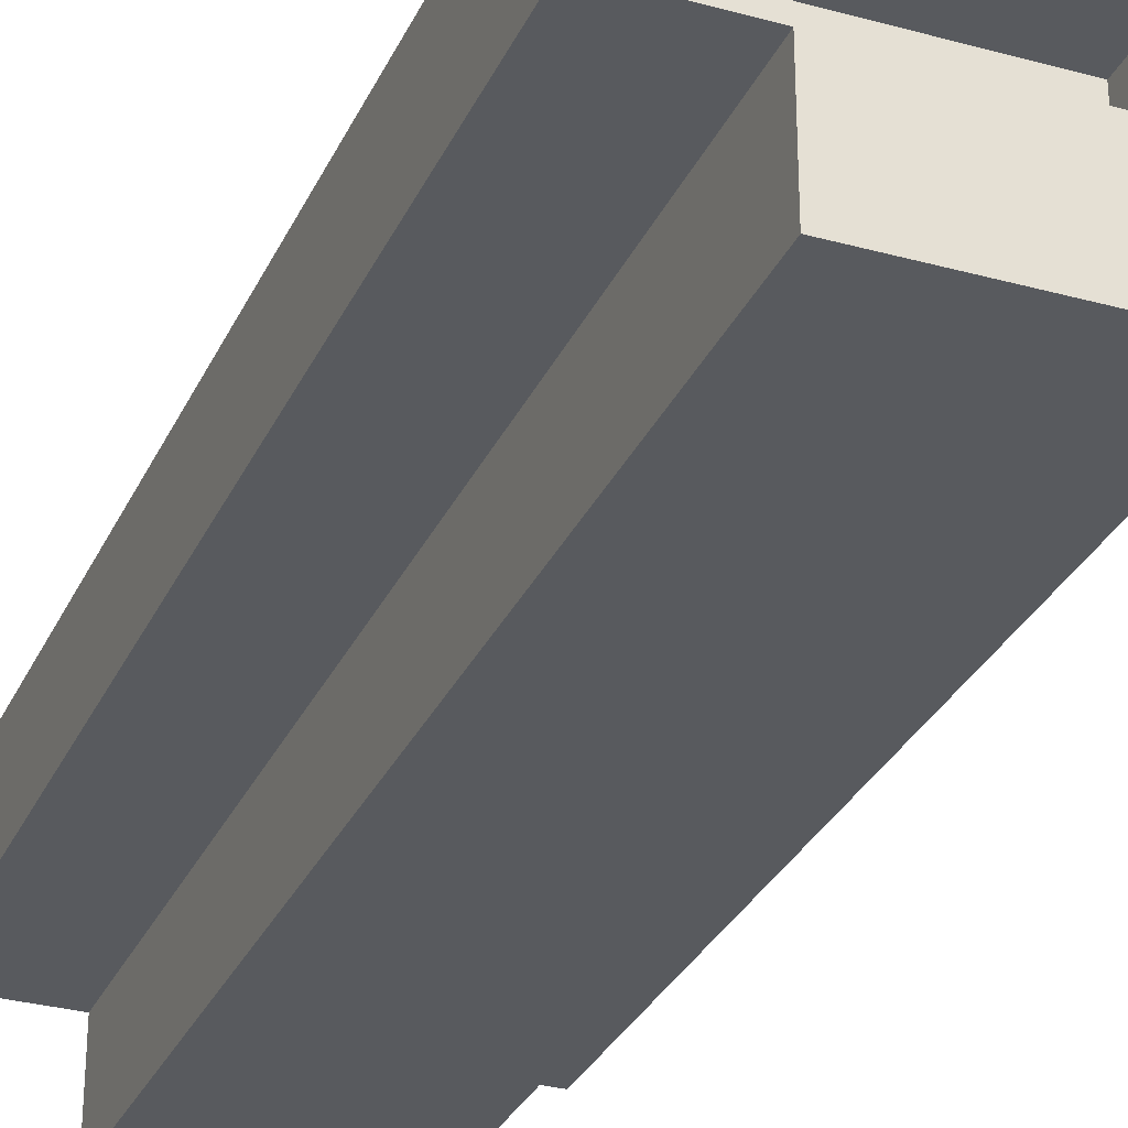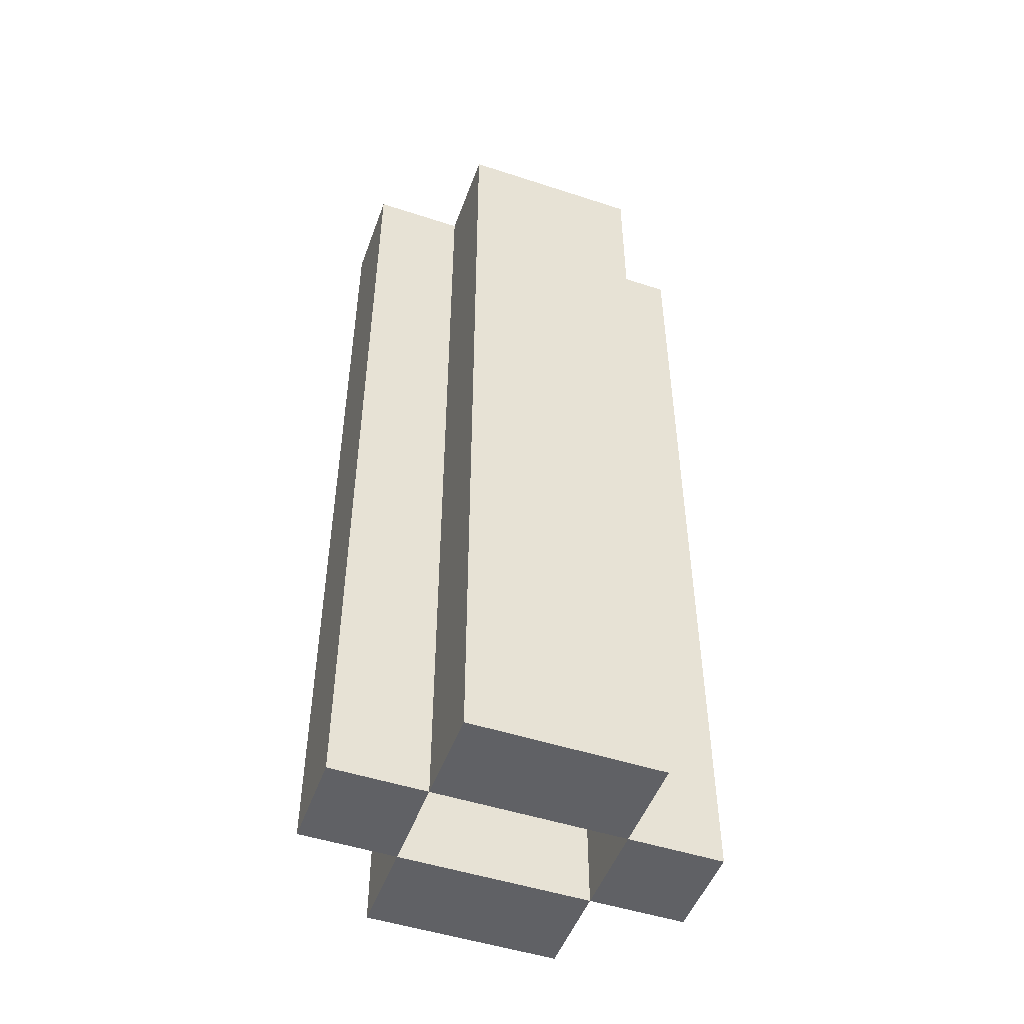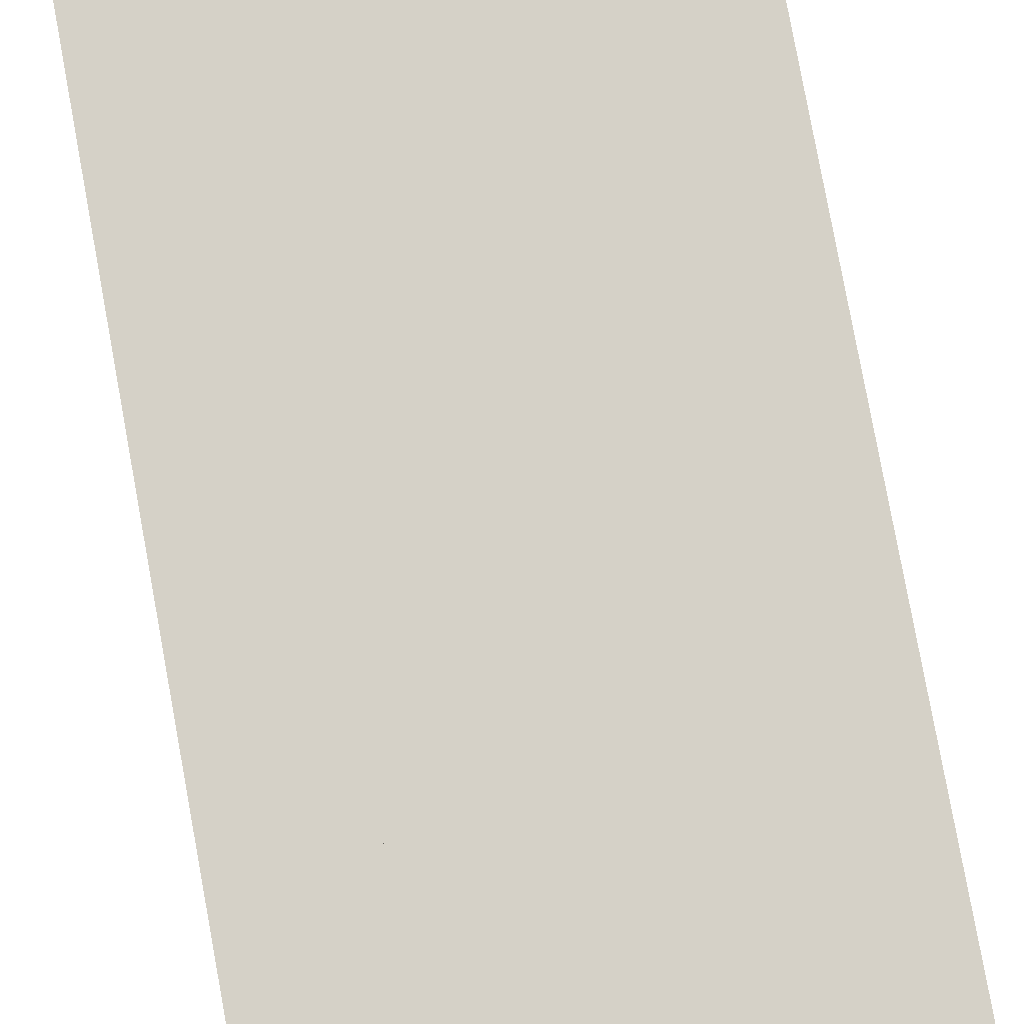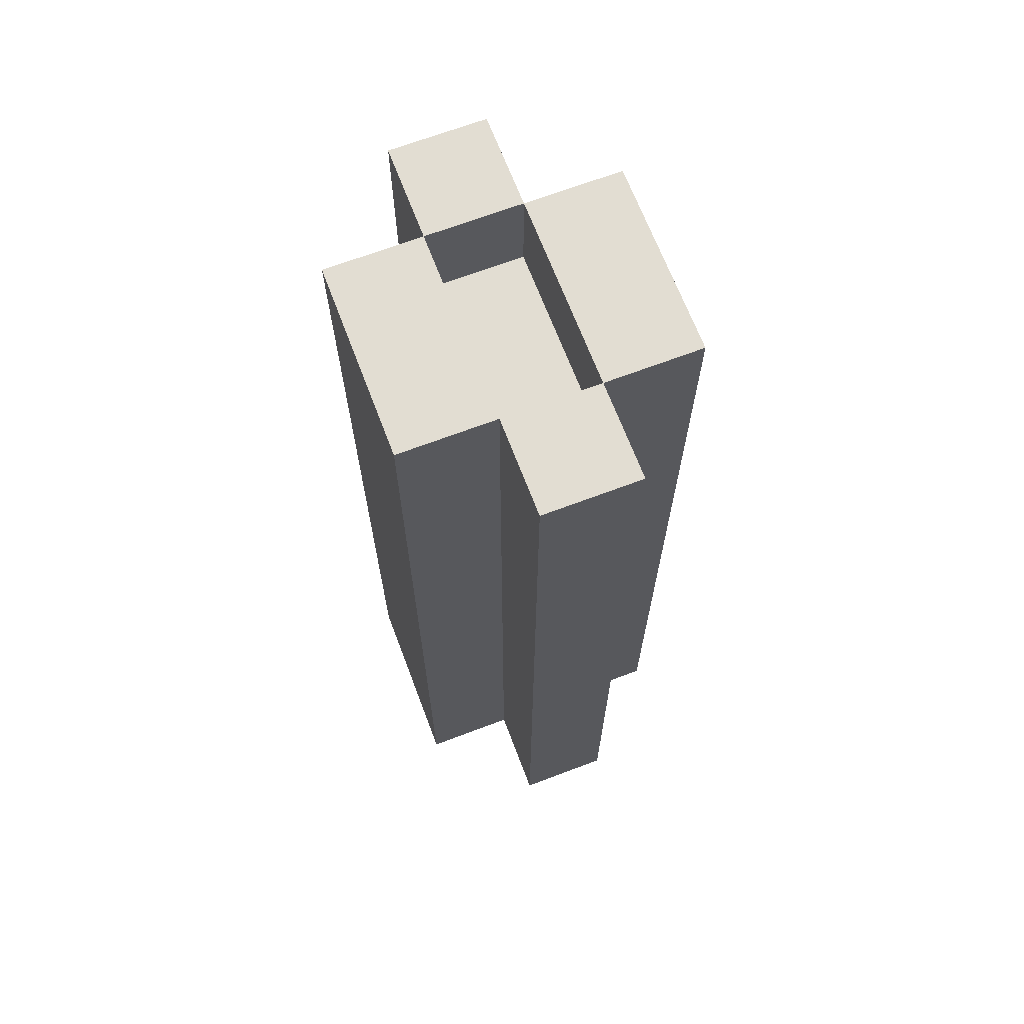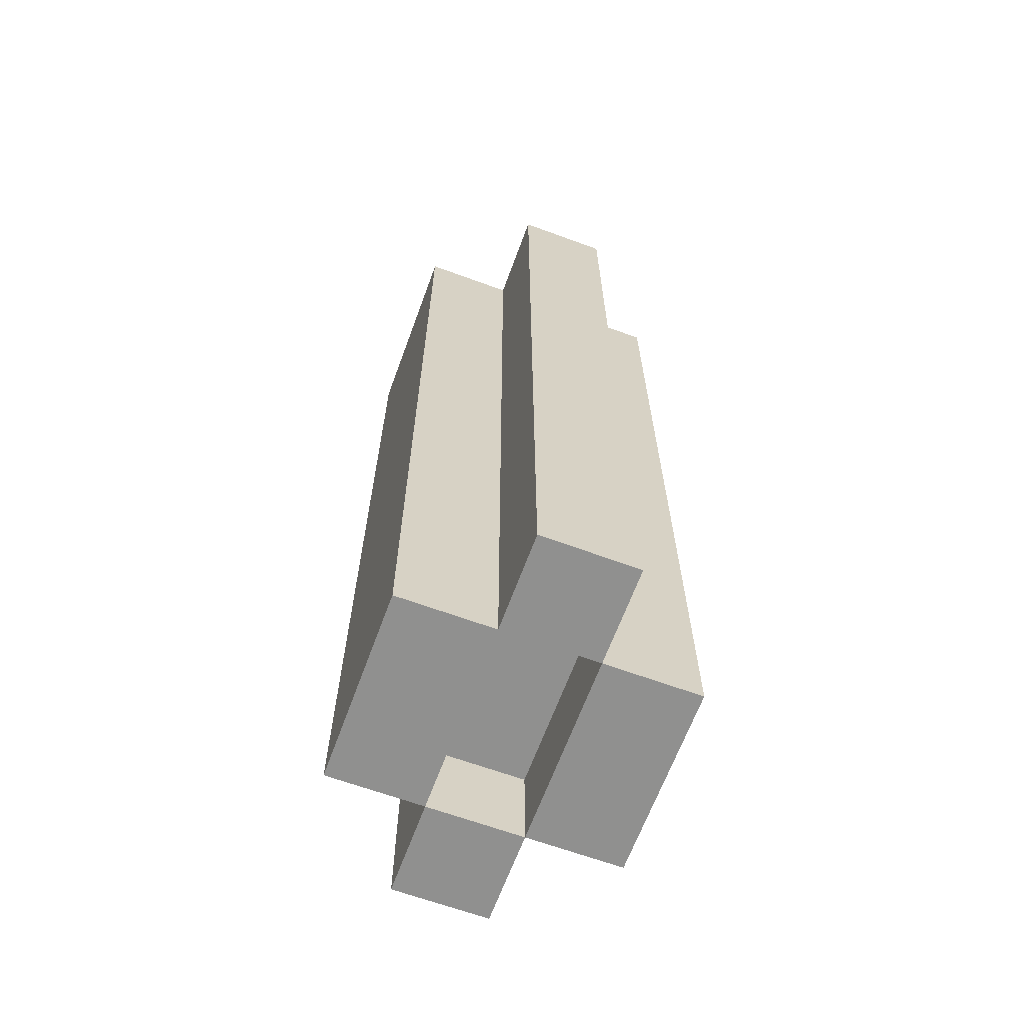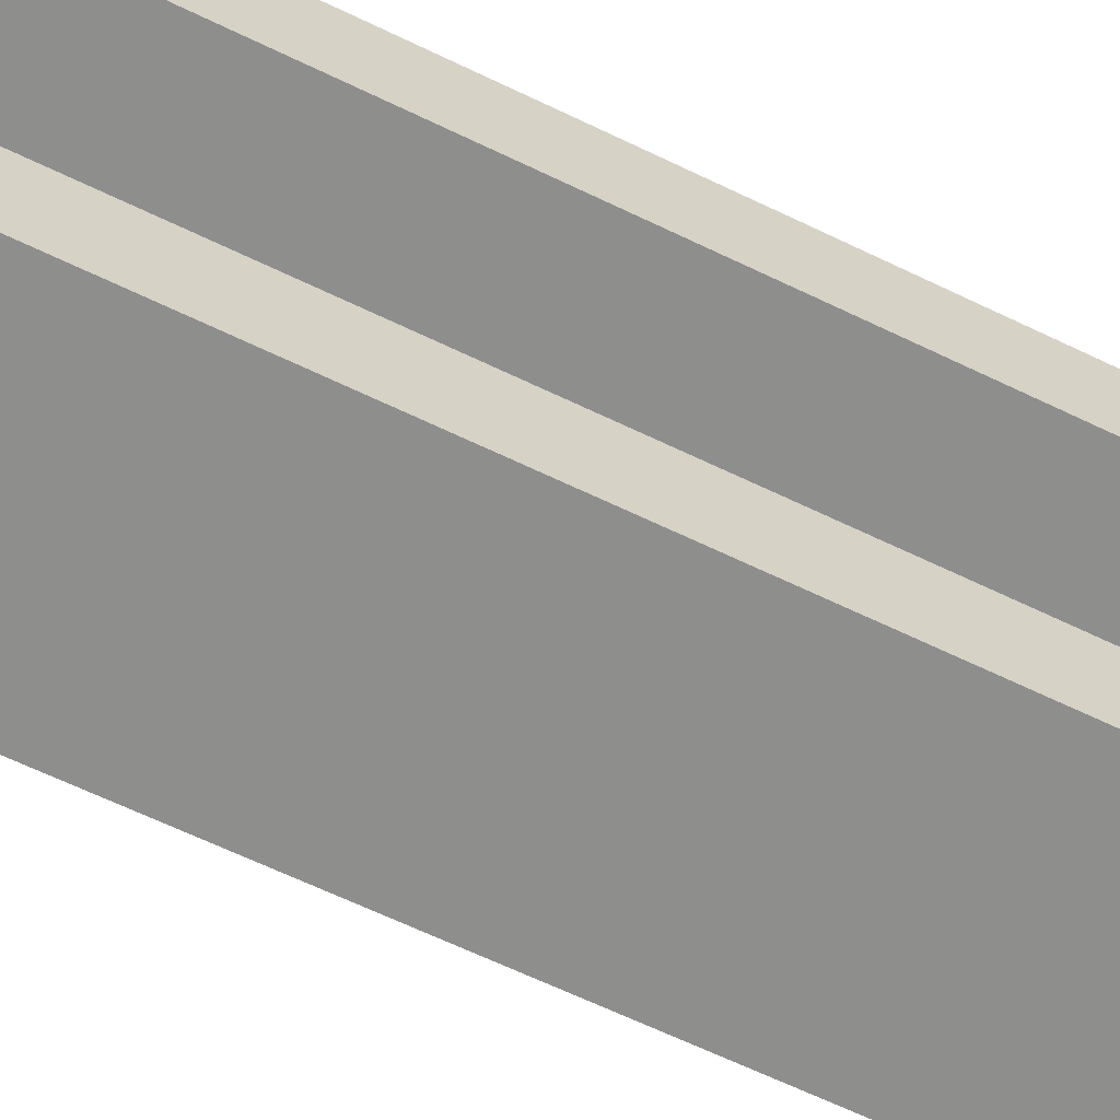
<metadata>
{"format":"obj","ext":"obj","renderer":"f3d","projection":"perspective","resolution":1024,"background":"white","views":[{"elev":-30.7,"azim":-21.6,"up":"+Y"},{"elev":-49.8,"azim":160.2,"up":"+Z"},{"elev":79.5,"azim":169.6,"up":"+Y"},{"elev":68.1,"azim":-110.8,"up":"+Z"},{"elev":-65.6,"azim":-110.2,"up":"+Z"},{"elev":-64.8,"azim":-115.9,"up":"+Y"}]}
</metadata>
<code>
o
v -0.2 0.1 0.5
v -0.2 0.1 -0.5
v -0.2 0.2 0.5
v -0.2 0.2 -0.5
v -0.1 0 0.5
v -0.1 0 -0.5
v -0.1 0.1 0.5
v -0.1 0.1 -0.5
v -0.1 0.2 0.5
v -0.1 0.2 -0.5
v -0.1 0.3 0.5
v -0.1 0.3 -0.5
v 0.1 0.1 0.5
v 0.1 0.1 0.4
v 0.1 0.1 -0.4
v 0.1 0.1 -0.5
v 0.1 0.2 0.5
v 0.1 0.2 0.4
v 0.1 0.2 -0.4
v 0.1 0.2 -0.5
v -0.1 0.1 0.5
v -0.1 0.1 0.4
v -0.1 0.1 -0.4
v -0.1 0.1 -0.5
v -0.1 0.2 0.5
v -0.1 0.2 0.4
v -0.1 0.2 -0.4
v -0.1 0.2 -0.5
v 0.1 0 0.5
v 0.1 0 -0.5
v 0.1 0.1 0.5
v 0.1 0.1 -0.5
v 0.1 0.2 0.5
v 0.1 0.2 -0.5
v 0.1 0.3 0.5
v 0.1 0.3 -0.5
v 0.2 0.1 0.5
v 0.2 0.1 -0.5
v 0.2 0.2 0.5
v 0.2 0.2 -0.5
v -0.2 0.1 0.5
v -0.2 0.2 0.5
v -0.1 0 0.5
v -0.1 0.1 0.5
v -0.1 0.2 0.5
v -0.1 0.3 0.5
v 0.1 0 0.5
v 0.1 0.1 0.5
v 0.1 0.2 0.5
v 0.1 0.3 0.5
v 0.2 0.1 0.5
v 0.2 0.2 0.5
v -0.1 0.1 0.4
v -0.1 0.2 0.4
v 0.1 0.1 0.4
v 0.1 0.2 0.4
v -0.1 0.1 -0.4
v -0.1 0.2 -0.4
v 0.1 0.1 -0.4
v 0.1 0.2 -0.4
v -0.2 0.1 -0.5
v -0.2 0.2 -0.5
v -0.1 0 -0.5
v -0.1 0.1 -0.5
v -0.1 0.2 -0.5
v -0.1 0.3 -0.5
v 0.1 0 -0.5
v 0.1 0.1 -0.5
v 0.1 0.2 -0.5
v 0.1 0.3 -0.5
v 0.2 0.1 -0.5
v 0.2 0.2 -0.5
v -0.1 0 0.5
v 0.1 0 0.5
v -0.1 0 -0.5
v 0.1 0 -0.5
v -0.2 0.1 0.5
v -0.1 0.1 0.5
v 0.1 0.1 0.5
v 0.2 0.1 0.5
v -0.2 0.1 -0.5
v -0.1 0.1 -0.5
v 0.1 0.1 -0.5
v 0.2 0.1 -0.5
v -0.1 0.2 0.5
v 0.1 0.2 0.5
v -0.1 0.2 0.4
v 0.1 0.2 0.4
v -0.1 0.2 -0.4
v 0.1 0.2 -0.4
v -0.1 0.2 -0.5
v 0.1 0.2 -0.5
v -0.1 0.1 0.5
v 0.1 0.1 0.5
v -0.1 0.1 0.4
v 0.1 0.1 0.4
v -0.1 0.1 -0.4
v 0.1 0.1 -0.4
v -0.1 0.1 -0.5
v 0.1 0.1 -0.5
v -0.2 0.2 0.5
v -0.1 0.2 0.5
v 0.1 0.2 0.5
v 0.2 0.2 0.5
v -0.2 0.2 -0.5
v -0.1 0.2 -0.5
v 0.1 0.2 -0.5
v 0.2 0.2 -0.5
v -0.1 0.3 0.5
v 0.1 0.3 0.5
v -0.1 0.3 -0.5
v 0.1 0.3 -0.5
f 3 2 1
f 4 2 3
f 7 6 5
f 8 6 7
f 11 10 9
f 12 10 11
f 17 14 13
f 18 14 17
f 19 16 15
f 20 16 19
f 21 22 25
f 25 22 26
f 23 24 27
f 27 24 28
f 29 30 31
f 31 30 32
f 33 34 35
f 35 34 36
f 37 38 39
f 39 38 40
f 44 42 41
f 45 42 44
f 47 44 43
f 48 44 47
f 49 46 45
f 50 46 49
f 51 49 48
f 52 49 51
f 55 54 53
f 56 54 55
f 57 58 59
f 59 58 60
f 61 62 64
f 64 62 65
f 63 64 67
f 67 64 68
f 65 66 69
f 69 66 70
f 68 69 71
f 71 69 72
f 75 74 73
f 76 74 75
f 81 78 77
f 82 78 81
f 83 80 79
f 84 80 83
f 87 86 85
f 88 86 87
f 91 90 89
f 92 90 91
f 93 94 95
f 95 94 96
f 97 98 99
f 99 98 100
f 101 102 105
f 105 102 106
f 103 104 107
f 107 104 108
f 109 110 111
f 111 110 112

</code>
